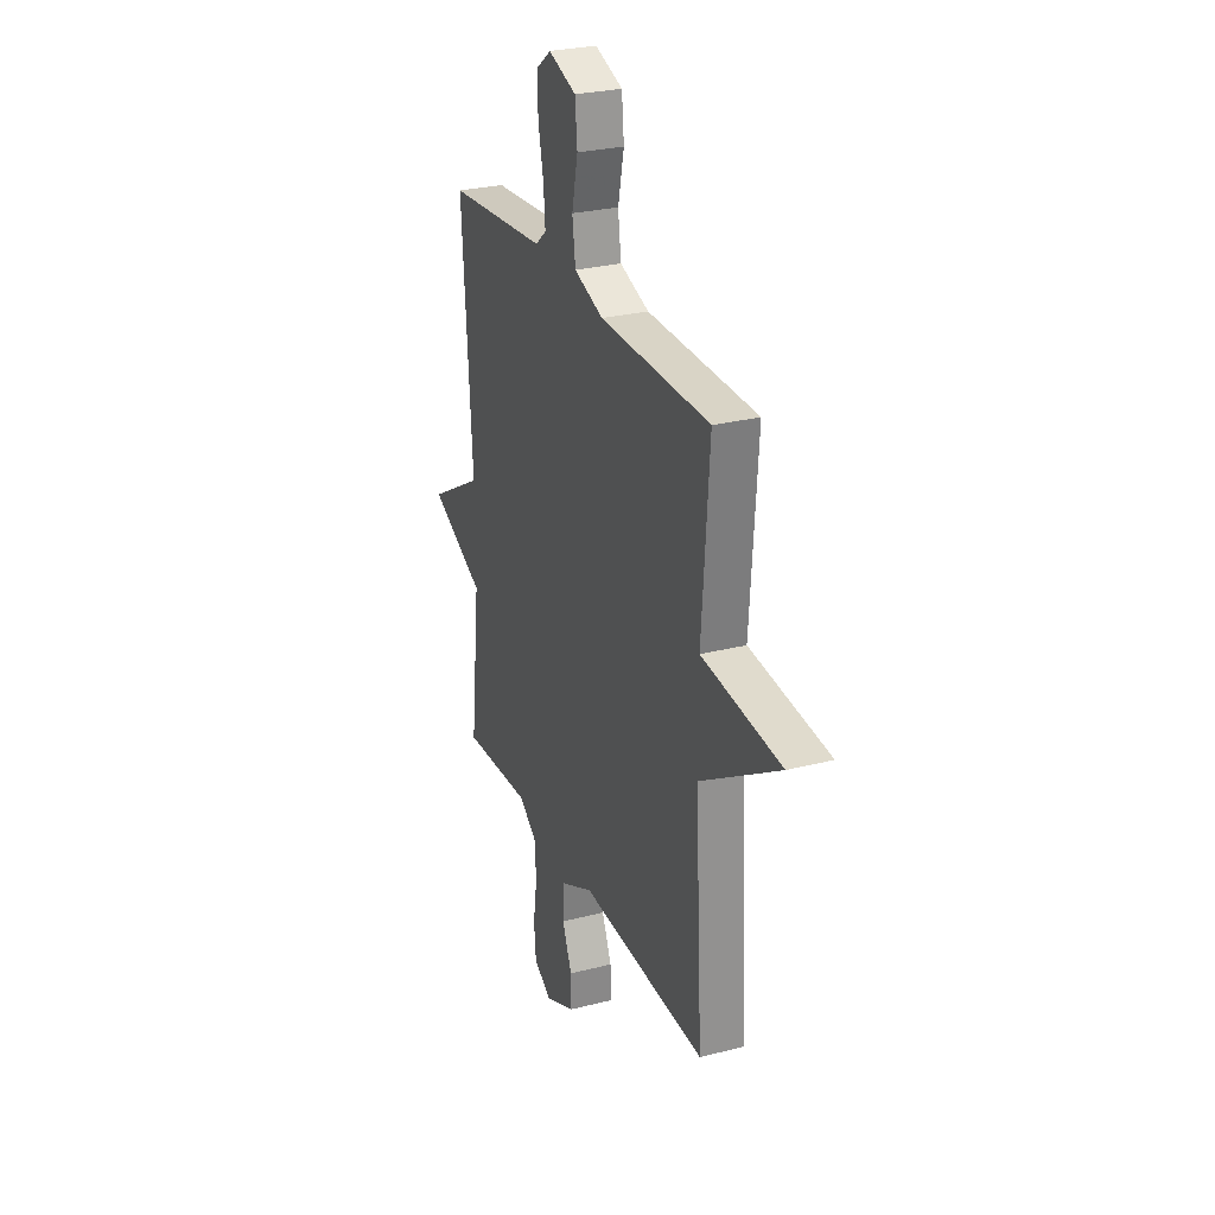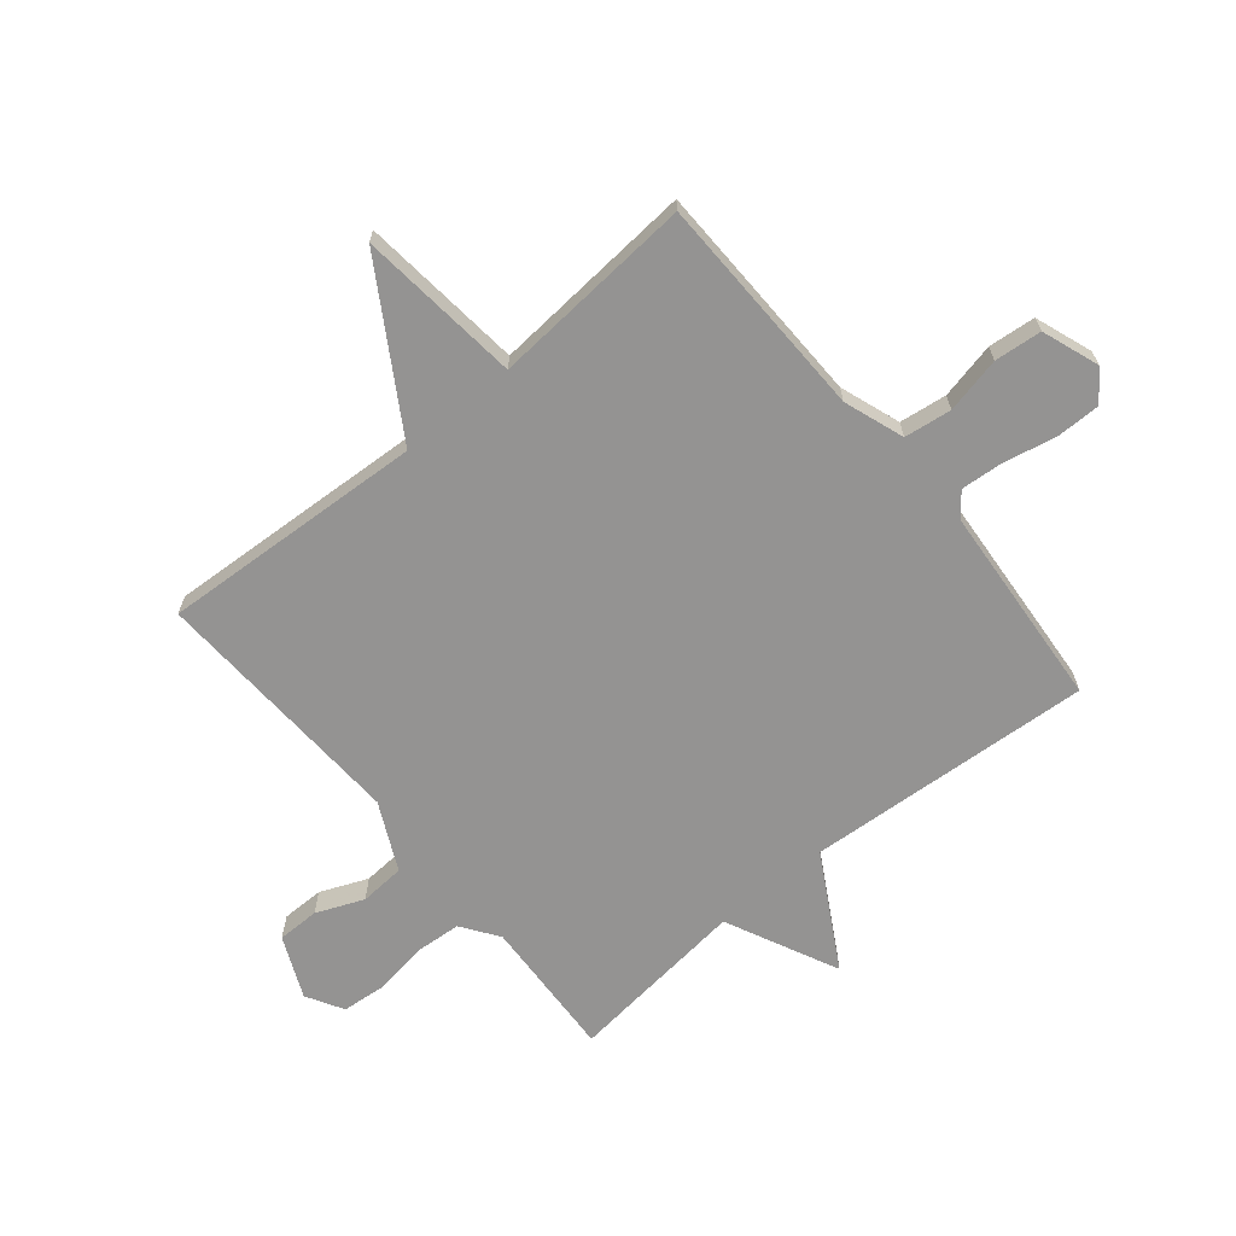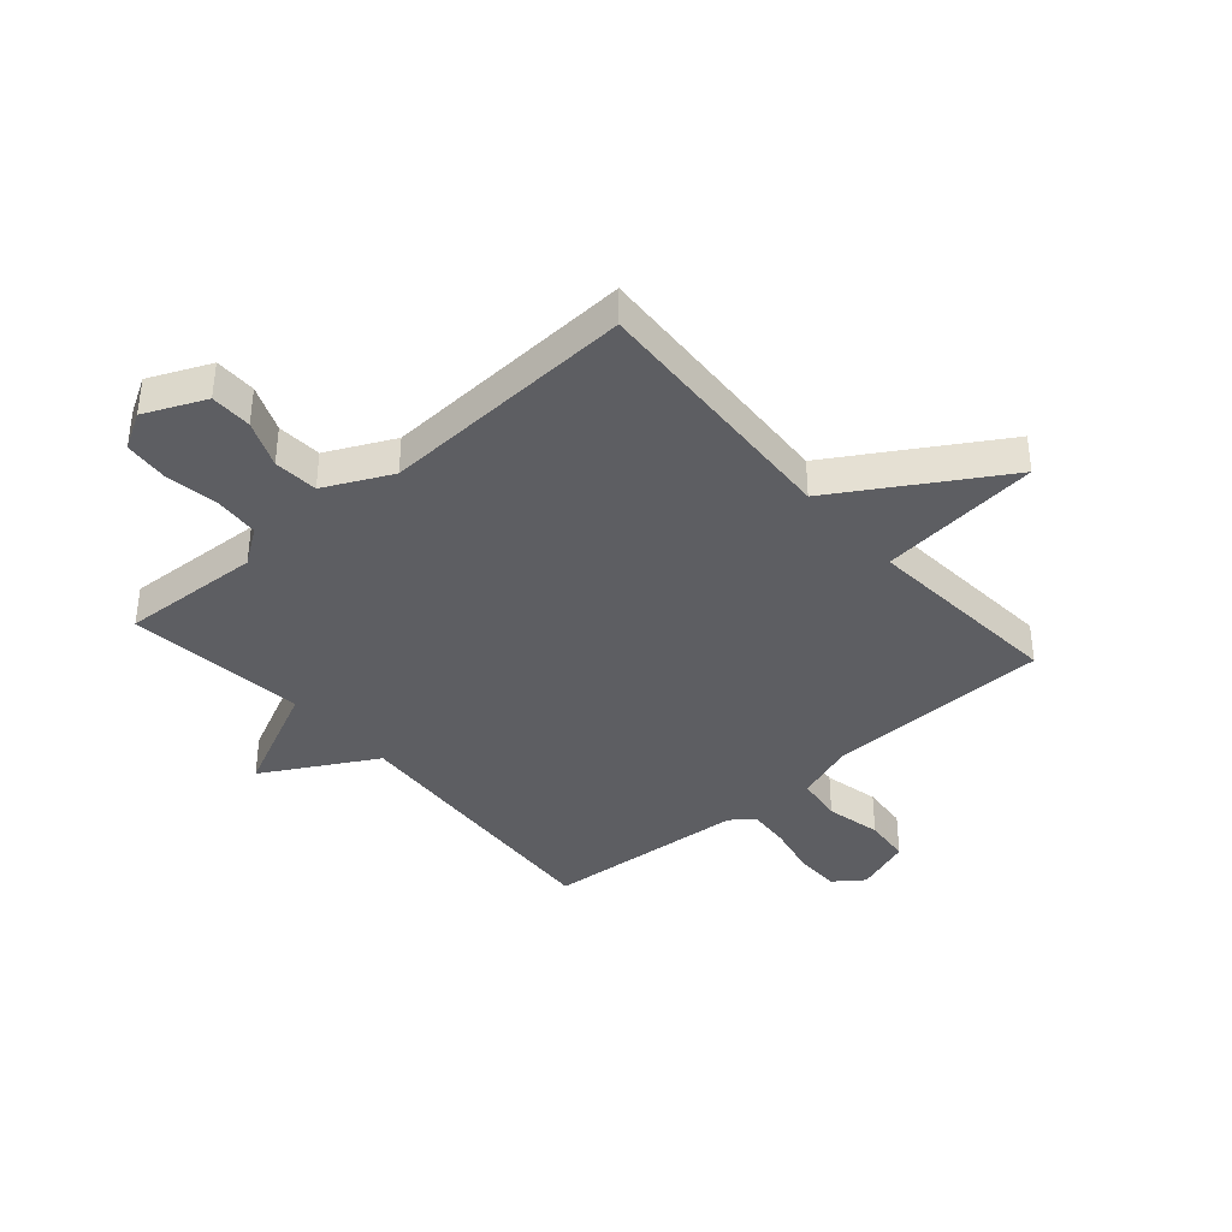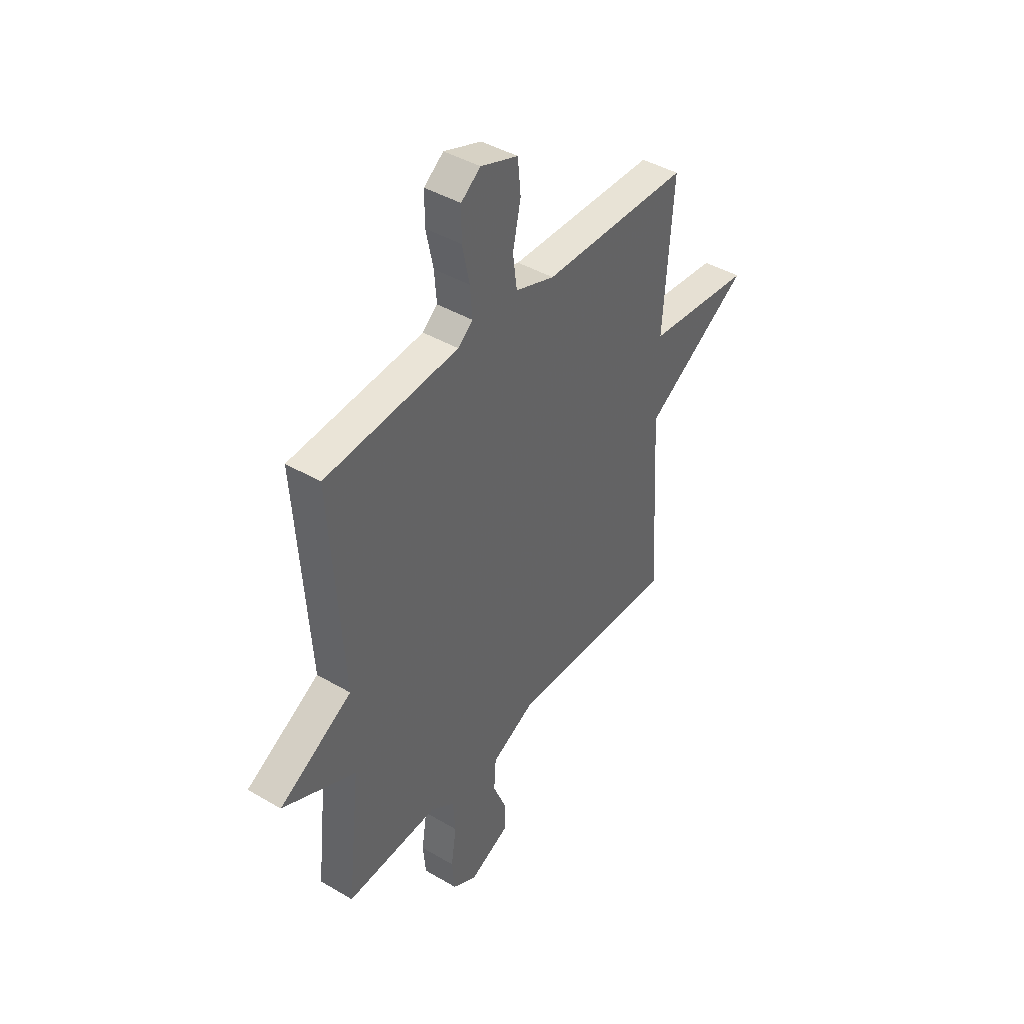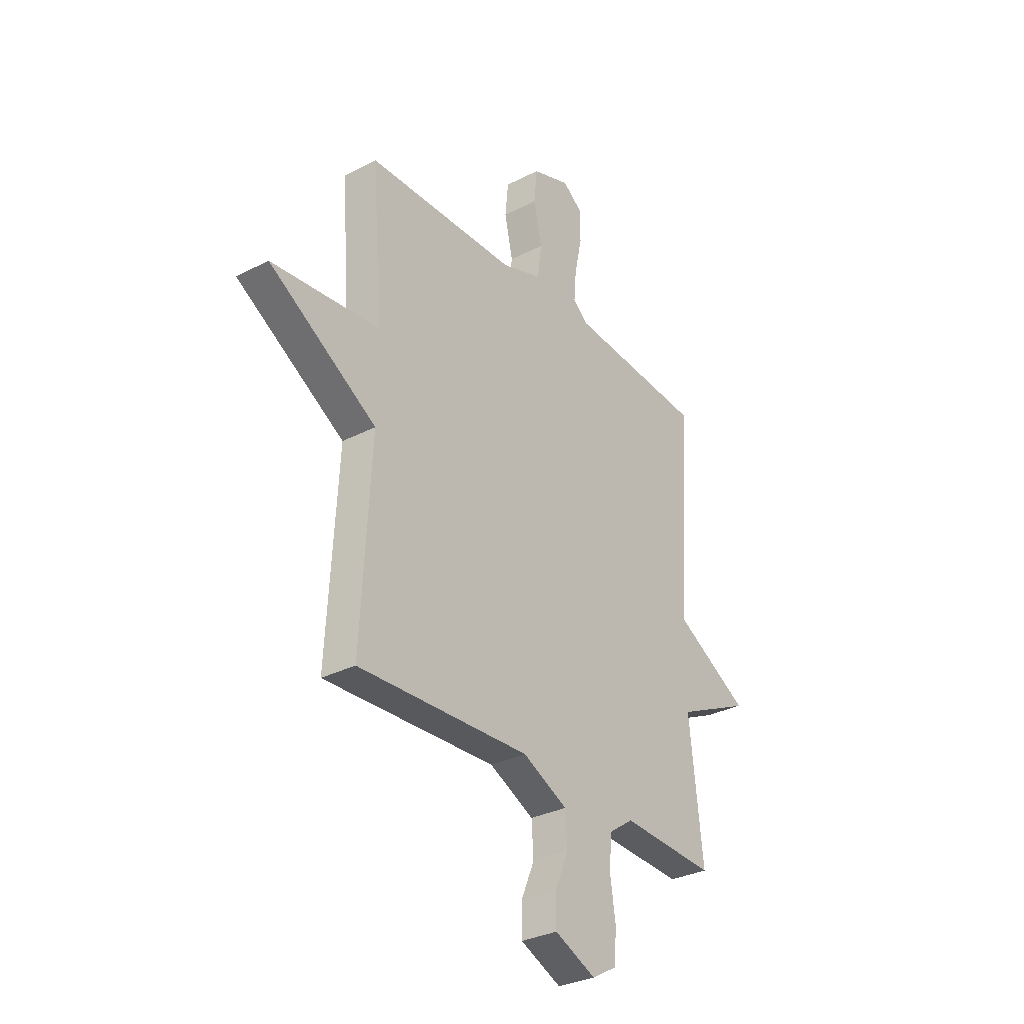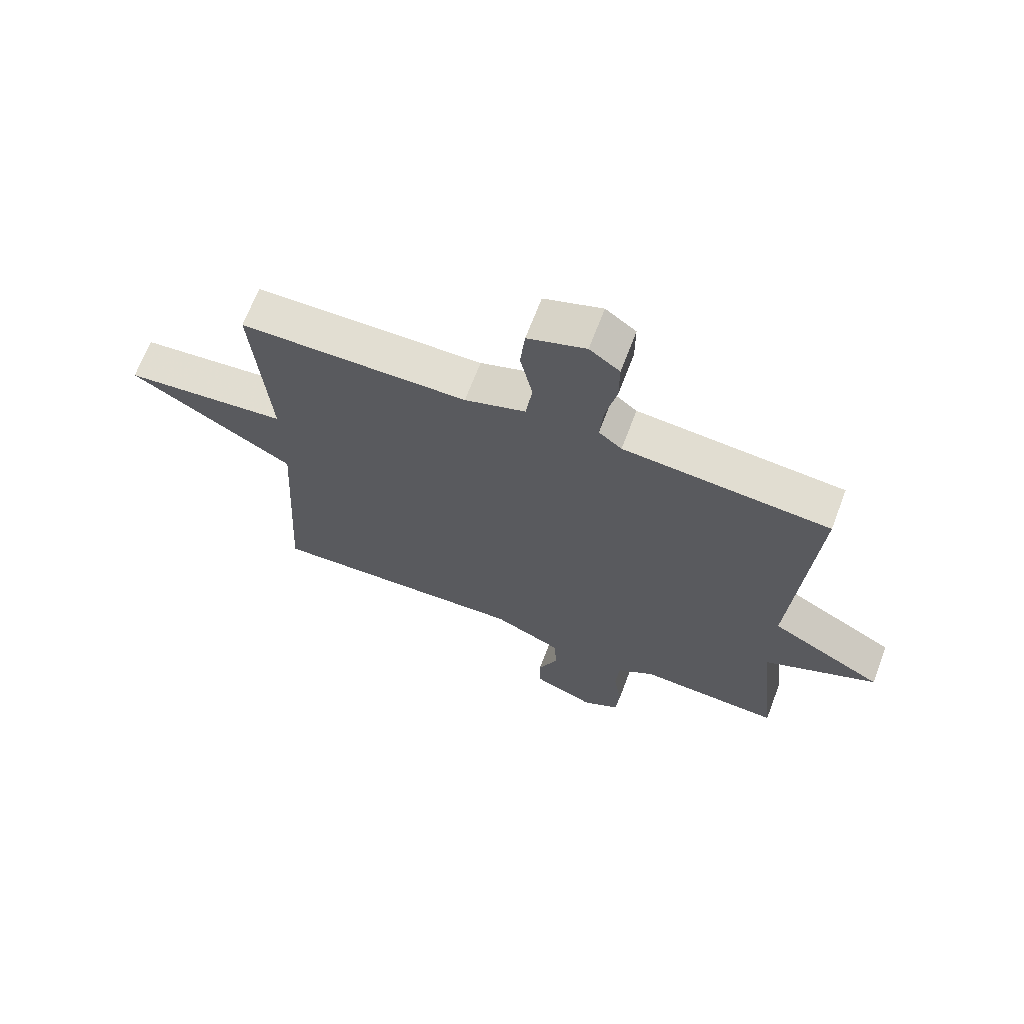
<metadata>
{"format":"obj","ext":"obj","renderer":"f3d","projection":"perspective","resolution":1024,"background":"white","views":[{"elev":27.3,"azim":-111.6,"up":"+Z"},{"elev":-66.8,"azim":-50.3,"up":"+Y"},{"elev":-38.5,"azim":-138.8,"up":"+Y"},{"elev":42.4,"azim":125.2,"up":"+Z"},{"elev":-31.4,"azim":-53.7,"up":"+Z"},{"elev":67.9,"azim":20.8,"up":"+Z"}]}
</metadata>
<code>
v 0.5 0.07 0.5
v 0.466 0.07 0.009
v 0.658 0.07 -0.1
v 0.466 0.07 -0.191
v 0.5 0.07 -0.5
v 0.258 0.07 -0.487
v 0.195 0.07 -0.531
v 0.189 0.07 -0.61
v 0.203 0.07 -0.701
v 0.196 0.07 -0.777
v 0.133 0.07 -0.813
v 0.028 0.07 -0.766
v 0.028 0.07 -0.694
v 0.062 0.07 -0.613
v 0.057 0.07 -0.536
v -0.058 0.07 -0.48
v -0.5 0.07 -0.5
v -0.474 0.07 -0.048
v -0.752 0.07 0.123
v -0.474 0.07 0.152
v -0.5 0.07 0.5
v -0.114 0.07 0.507
v -0.011 0.07 0.543
v 0 0.07 0.624
v -0.021 0.07 0.72
v -0.013 0.07 0.801
v 0.085 0.07 0.836
v 0.136 0.07 0.798
v 0.136 0.07 0.722
v 0.117 0.07 0.633
v 0.111 0.07 0.56
v 0.15 0.07 0.528
v 0.5 0 0.5
v 0.466 0 0.009
v 0.658 0 -0.1
v 0.466 0 -0.191
v 0.5 0 -0.5
v 0.258 0 -0.487
v 0.195 0 -0.531
v 0.189 0 -0.61
v 0.203 0 -0.701
v 0.196 0 -0.777
v 0.133 0 -0.813
v 0.028 0 -0.766
v 0.028 0 -0.694
v 0.062 0 -0.613
v 0.057 0 -0.536
v -0.058 0 -0.48
v -0.5 0 -0.5
v -0.474 0 -0.048
v -0.752 0 0.123
v -0.474 0 0.152
v -0.5 0 0.5
v -0.114 0 0.507
v -0.011 0 0.543
v 0 0 0.624
v -0.021 0 0.72
v -0.013 0 0.801
v 0.085 0 0.836
v 0.136 0 0.798
v 0.136 0 0.722
v 0.117 0 0.633
v 0.111 0 0.56
v 0.15 0 0.528
f 28 29 30
f 27 28 30
f 26 27 30
f 25 26 30
f 24 25 30
f 23 24 30 31
f 22 23 31 32
f 20 21 22
f 18 19 20
f 32 1 2
f 22 32 2
f 20 22 2
f 18 20 2
f 12 13 14
f 11 12 14
f 10 11 14
f 9 10 14
f 8 9 14
f 7 8 14 15
f 6 7 15 16
f 4 5 6
f 2 3 4
f 18 2 4
f 17 18 4
f 16 17 4
f 4 6 16
f 62 61 60
f 62 60 59
f 62 59 58
f 62 58 57
f 62 57 56
f 63 62 56 55
f 64 63 55 54
f 54 53 52
f 52 51 50
f 34 33 64
f 34 64 54
f 34 54 52
f 34 52 50
f 46 45 44
f 46 44 43
f 46 43 42
f 46 42 41
f 46 41 40
f 47 46 40 39
f 48 47 39 38
f 38 37 36
f 36 35 34
f 36 34 50
f 36 50 49
f 36 49 48
f 48 38 36
f 1 33 34 2
f 2 34 35 3
f 3 35 36 4
f 4 36 37 5
f 5 37 38 6
f 6 38 39 7
f 7 39 40 8
f 8 40 41 9
f 9 41 42 10
f 10 42 43 11
f 11 43 44 12
f 12 44 45 13
f 13 45 46 14
f 14 46 47 15
f 15 47 48 16
f 16 48 49 17
f 17 49 50 18
f 18 50 51 19
f 19 51 52 20
f 20 52 53 21
f 21 53 54 22
f 22 54 55 23
f 23 55 56 24
f 24 56 57 25
f 25 57 58 26
f 26 58 59 27
f 27 59 60 28
f 28 60 61 29
f 29 61 62 30
f 30 62 63 31
f 31 63 64 32
f 32 64 33 1

</code>
